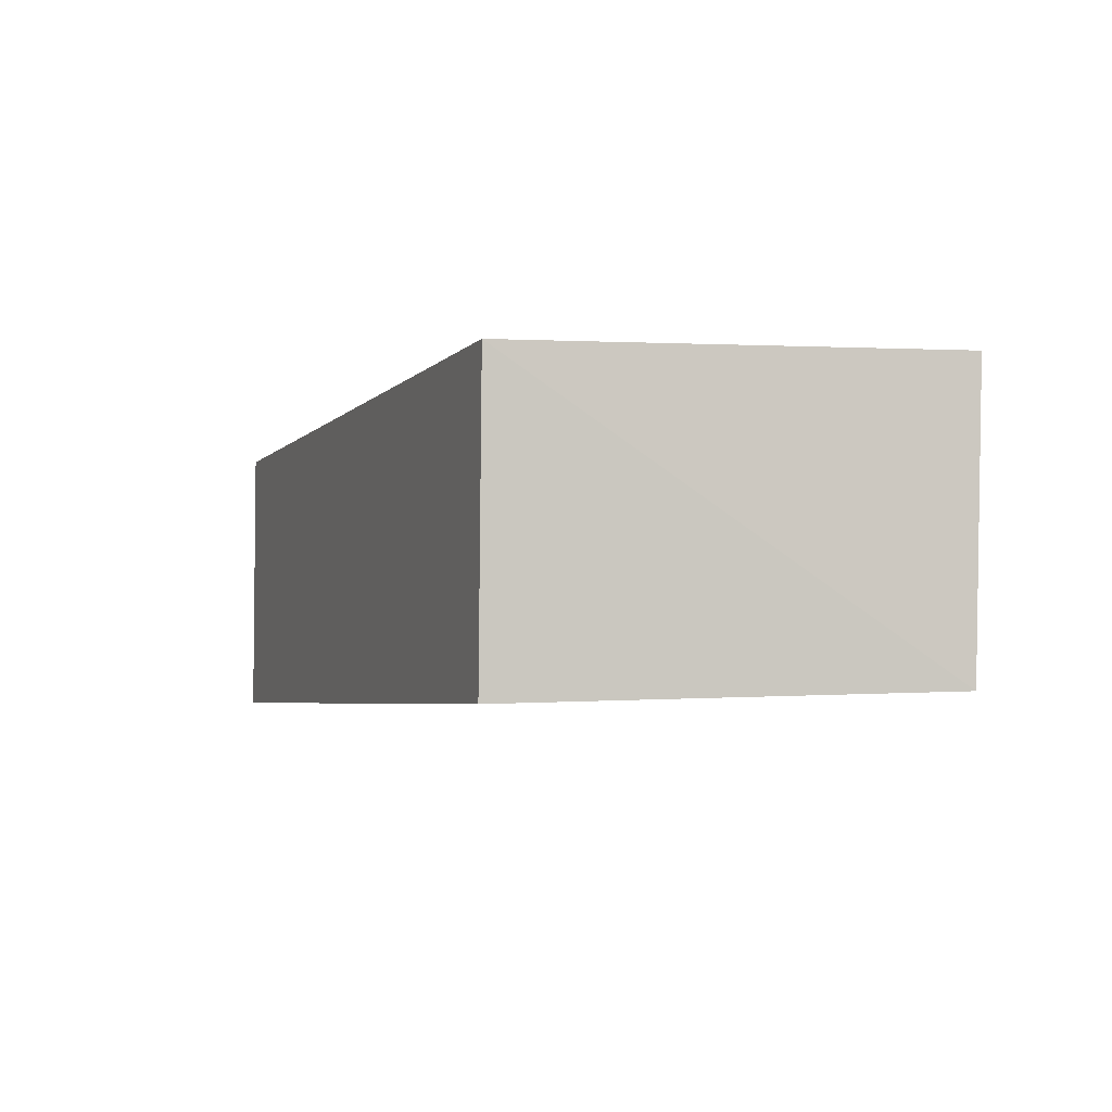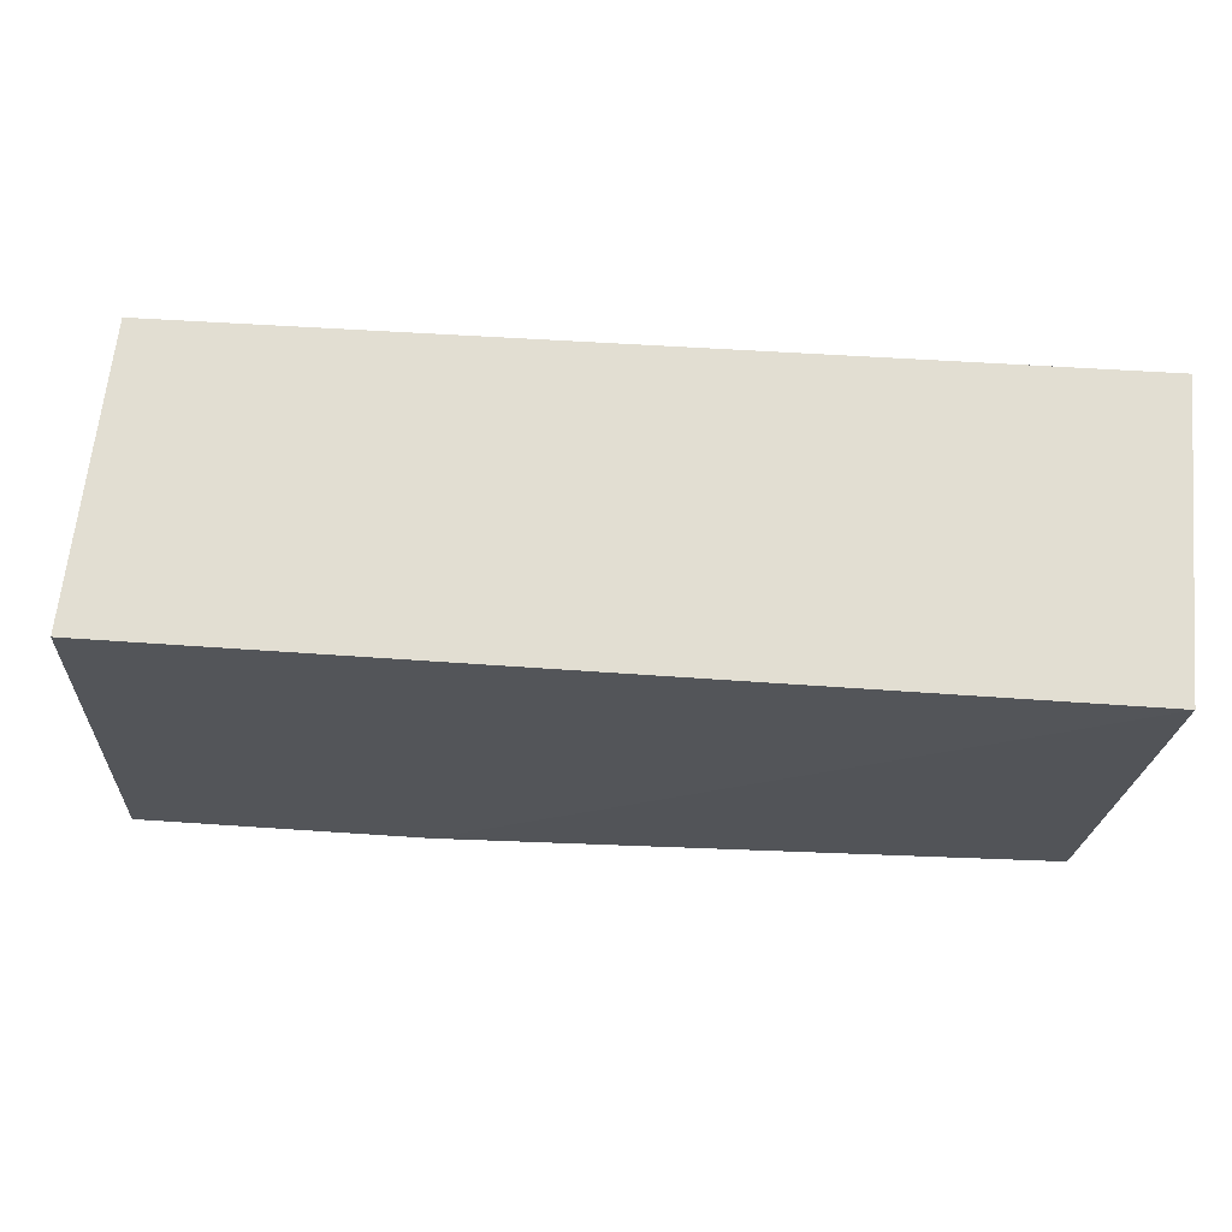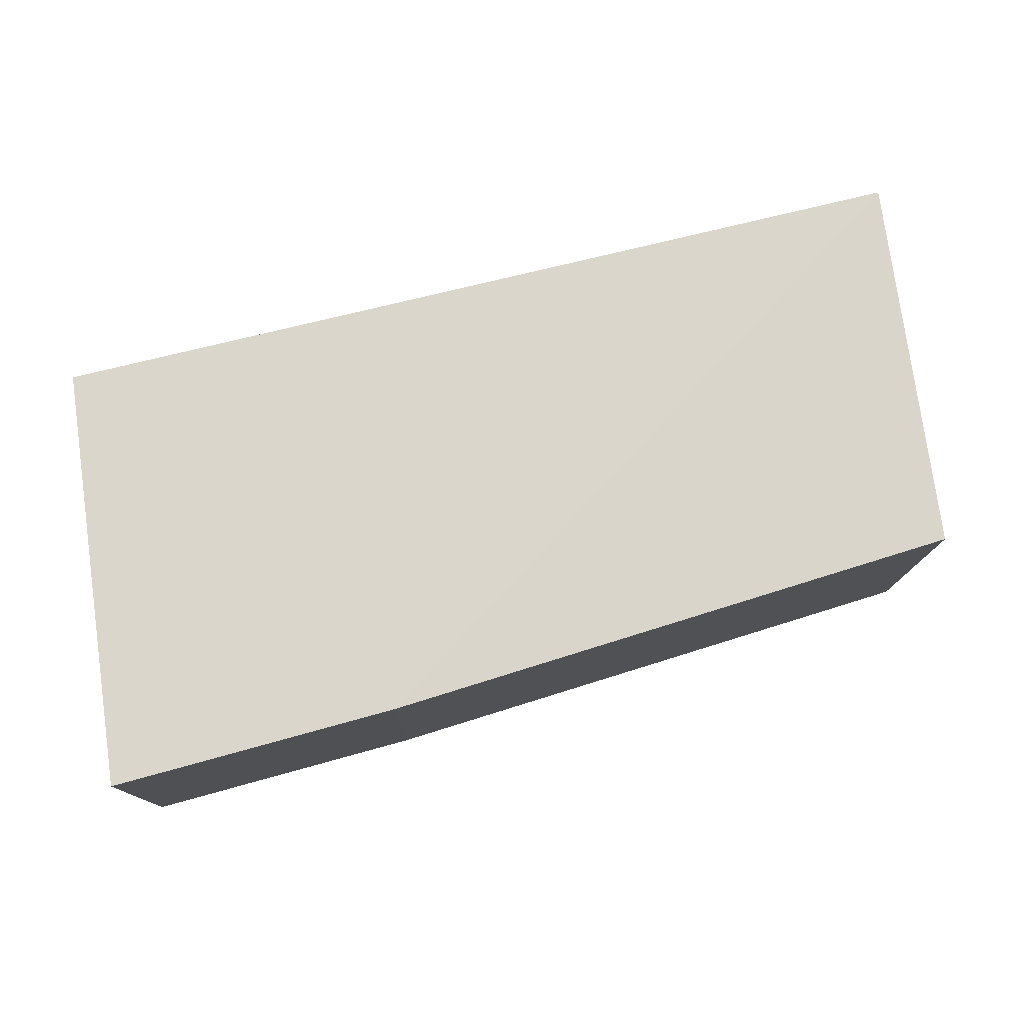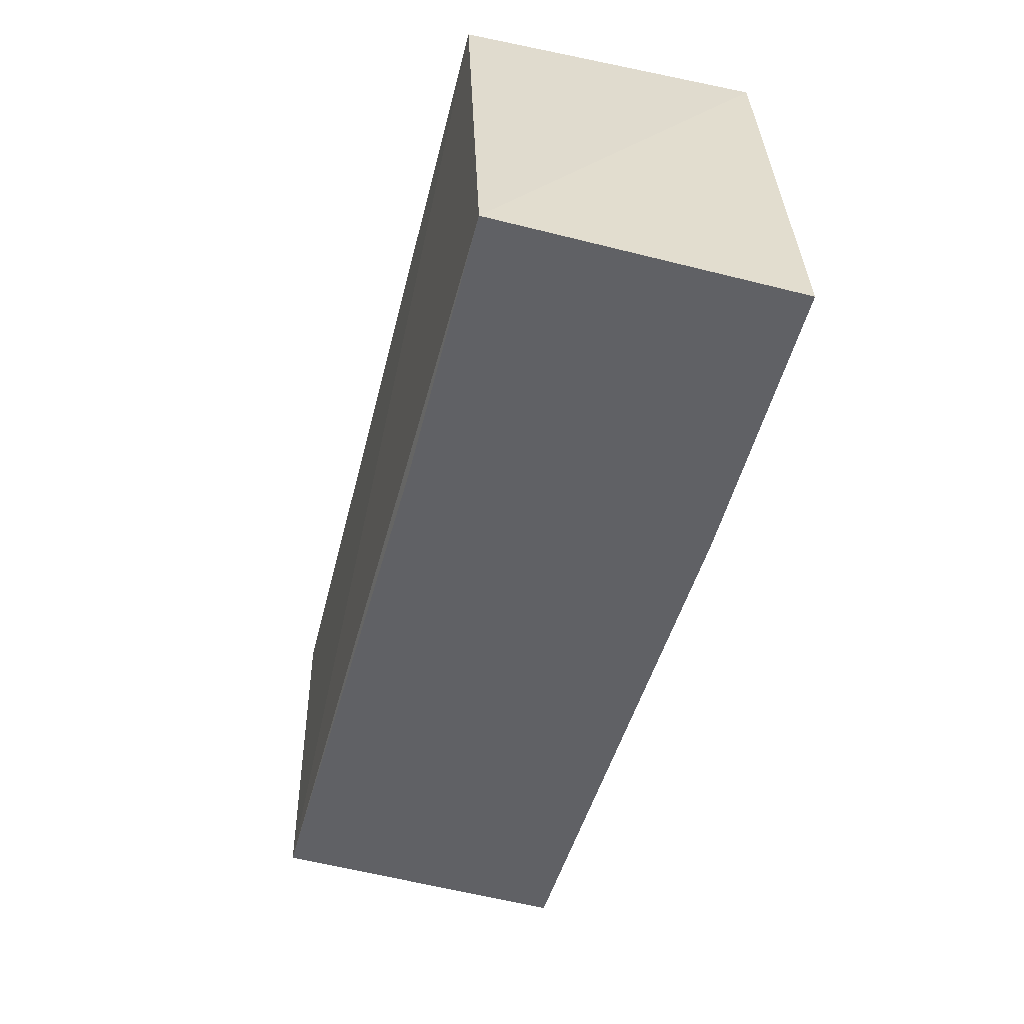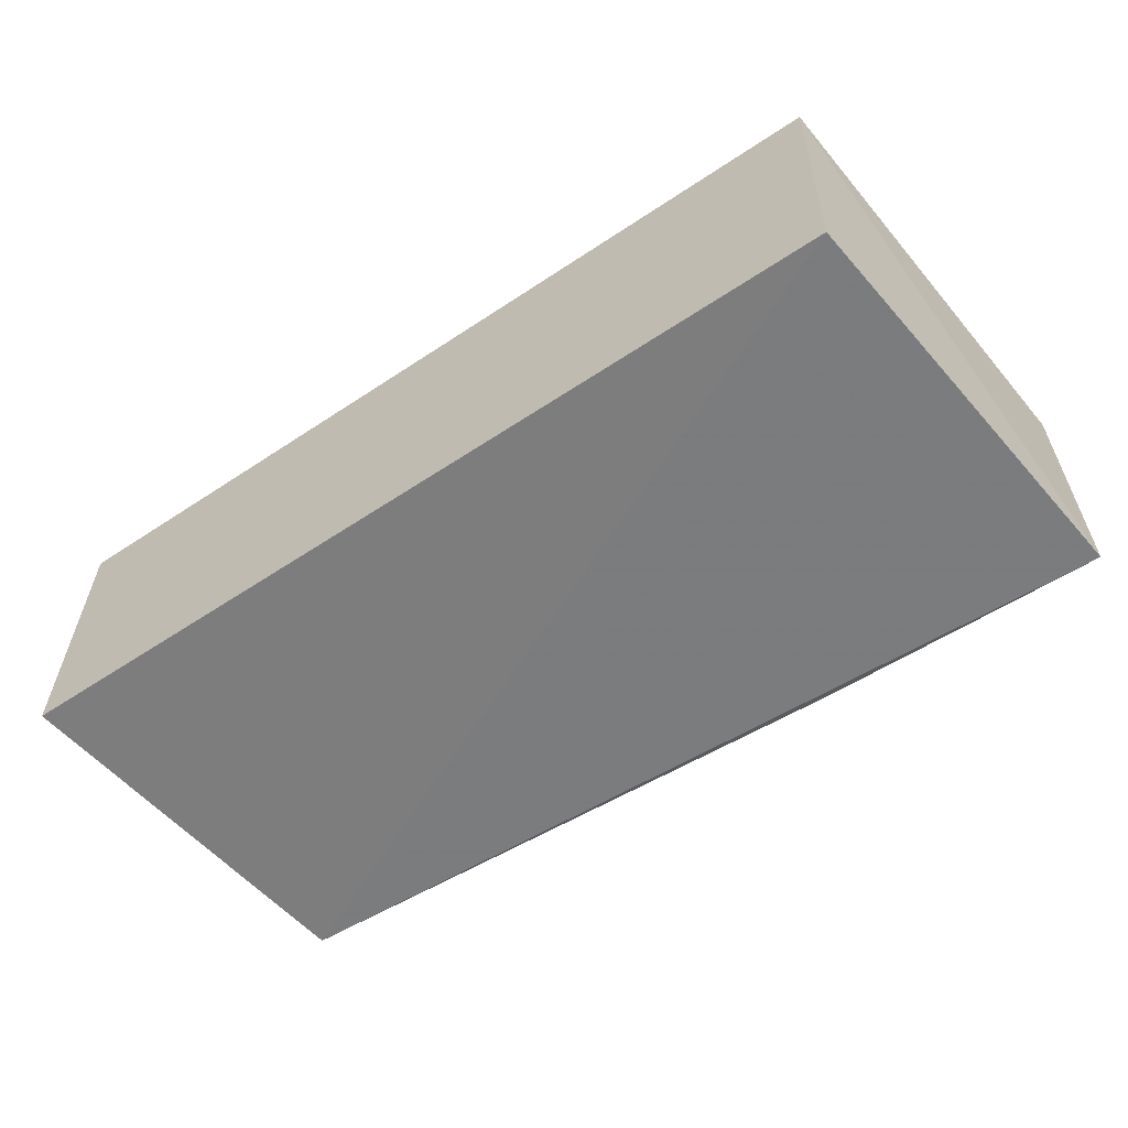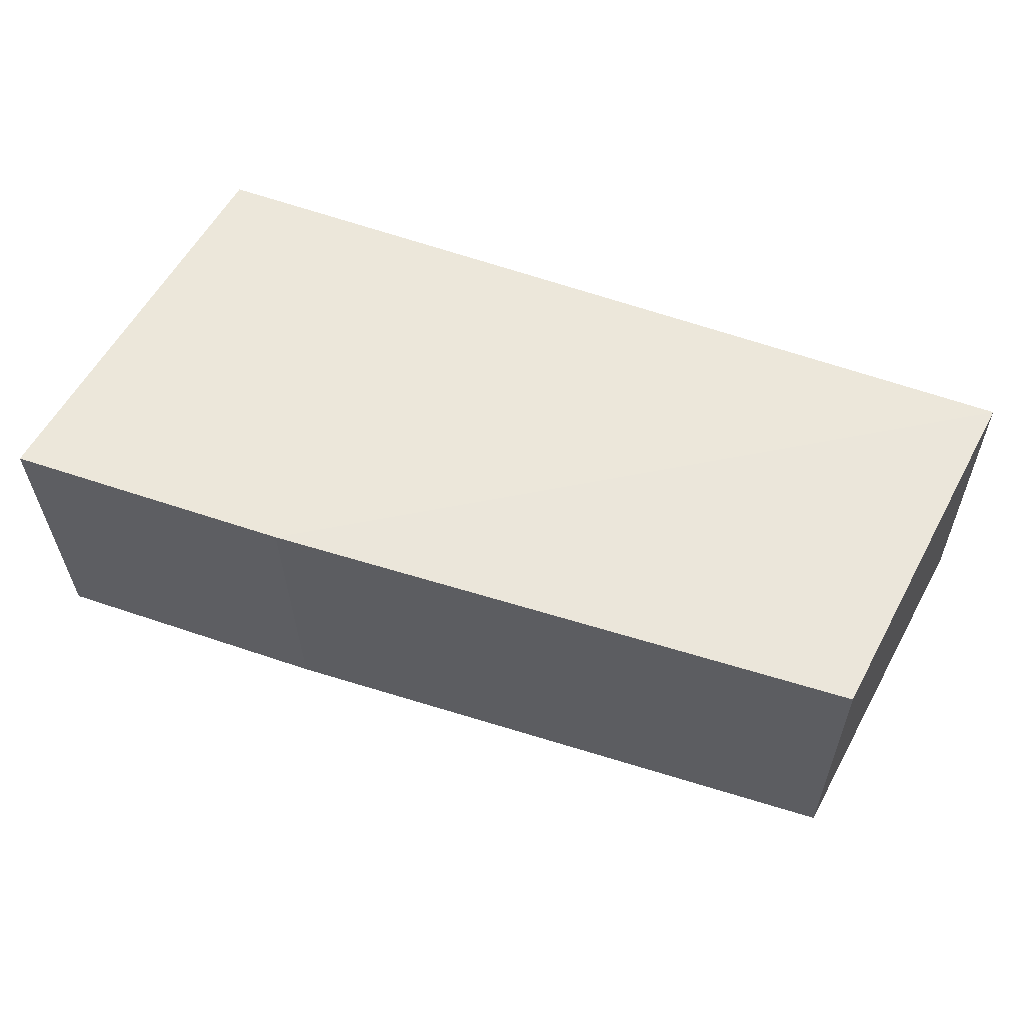
<metadata>
{"format":"obj","ext":"obj","renderer":"f3d","projection":"perspective","resolution":1024,"background":"white","views":[{"elev":-4.1,"azim":72.7,"up":"+Y"},{"elev":67.1,"azim":-175.0,"up":"+Z"},{"elev":74.9,"azim":168.9,"up":"+Y"},{"elev":-53.4,"azim":76.1,"up":"+Z"},{"elev":-59.4,"azim":37.1,"up":"+Y"},{"elev":56.0,"azim":-155.9,"up":"+Y"}]}
</metadata>
<code>
v -0.3714 -0.07586 0.008175
v -0.3701 -0.0753 -0.01408
v -0.371 -0.06071 0.008166
v -0.4173 -0.06071 0.01039
v -0.4158 -0.0757 -0.009537
v -0.3701 -0.06017 -0.01463
v -0.4173 -0.07586 0.01039
v -0.3852 -0.06013 -0.01351
v -0.4159 -0.06057 -0.01006
v -0.3851 -0.07526 -0.01295
f 1 2 3
f 5 2 1
f 6 3 2
f 7 1 3
f 7 3 4
f 7 5 1
f 8 4 3
f 8 3 6
f 8 6 2
f 9 7 4
f 9 5 7
f 9 8 5
f 9 4 8
f 10 8 2
f 10 2 5
f 10 5 8

</code>
